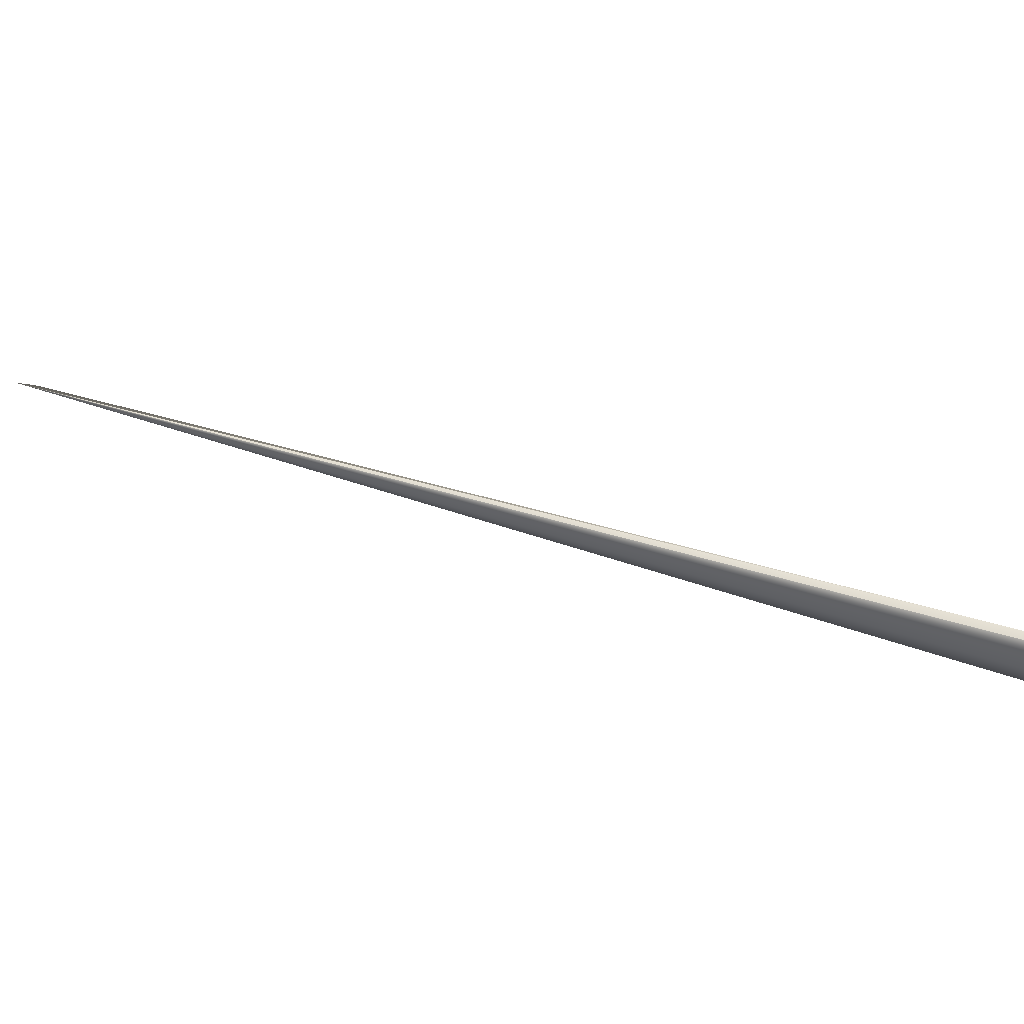
<metadata>
{"format":"obj","ext":"obj","renderer":"f3d","projection":"perspective","resolution":1024,"background":"white","views":[{"elev":-41.8,"azim":130.3,"up":"+Y"}]}
</metadata>
<code>
v 0.3586 0.5808 0.8517
v 0.03788 -0.01459 -0.03241
v 0.03786 -0.0145 -0.03248
v 0.3579 0.5812 0.8517
v 0.3573 0.5816 0.8517
v 0.03784 -0.01441 -0.03254
v 0.3566 0.5821 0.8517
v 0.03781 -0.01432 -0.03261
v 0.356 0.5825 0.8517
v 0.03779 -0.01424 -0.03268
v 0.3553 0.5829 0.8517
v 0.03776 -0.01415 -0.03275
v 0.3547 0.5833 0.8517
v 0.03774 -0.01406 -0.03281
v 0.3541 0.5837 0.8518
v 0.03771 -0.01397 -0.03288
v 0.3534 0.5841 0.8518
v 0.03768 -0.01389 -0.03295
v 0.3528 0.5845 0.8518
v 0.03766 -0.0138 -0.03301
v 0.3521 0.5849 0.8518
v 0.03763 -0.01371 -0.03308
v 0.3515 0.5853 0.8518
v 0.0376 -0.01362 -0.03315
v 0.3509 0.5857 0.8518
v 0.03758 -0.01354 -0.03321
v 0.3502 0.5861 0.8518
v 0.03755 -0.01345 -0.03328
v 0.3496 0.5865 0.8518
v 0.03752 -0.01336 -0.03335
v 0.3489 0.5869 0.8518
v 0.0375 -0.01327 -0.03341
v 0.3483 0.5873 0.8518
v 0.03747 -0.01319 -0.03348
v 0.3476 0.5877 0.8519
v 0.03744 -0.0131 -0.03354
v 0.347 0.5881 0.8519
v 0.03741 -0.01301 -0.03361
v 0.3464 0.5885 0.8519
v 0.03738 -0.01292 -0.03368
v 0.3457 0.5889 0.8519
v 0.03735 -0.01283 -0.03374
v 0.3451 0.5893 0.8519
v 0.03732 -0.01275 -0.03381
v 0.3444 0.5897 0.8519
v 0.03729 -0.01266 -0.03387
v 0.3438 0.5901 0.852
v 0.03726 -0.01257 -0.03394
v 0.3432 0.5904 0.852
v 0.03723 -0.01248 -0.03401
v 0.3425 0.5908 0.852
v 0.0372 -0.0124 -0.03407
v 0.3419 0.5912 0.852
v 0.03717 -0.01231 -0.03414
v 0.3412 0.5916 0.852
v 0.03714 -0.01222 -0.0342
v 0.3406 0.592 0.8521
v 0.03711 -0.01213 -0.03427
v 0.3399 0.5924 0.8521
v 0.03707 -0.01205 -0.03433
v 0.3393 0.5927 0.8521
v 0.03704 -0.01196 -0.0344
v 0.3387 0.5931 0.8521
v 0.03701 -0.01187 -0.03446
v 0.338 0.5935 0.8522
v 0.03698 -0.01178 -0.03453
v 0.3374 0.5939 0.8522
v 0.03694 -0.01169 -0.03459
v 0.3367 0.5942 0.8522
v 0.03691 -0.01161 -0.03465
v 0.3361 0.5946 0.8522
v 0.03688 -0.01152 -0.03472
v 0.3354 0.595 0.8523
v 0.03684 -0.01143 -0.03478
v 0.3348 0.5953 0.8523
v 0.03681 -0.01134 -0.03485
v 0.3342 0.5957 0.8523
v 0.03677 -0.01125 -0.03491
v 0.3335 0.5961 0.8524
v 0.03674 -0.01117 -0.03497
v 0.3329 0.5964 0.8524
v 0.0367 -0.01108 -0.03504
v 0.3322 0.5968 0.8524
v 0.03667 -0.01099 -0.0351
v 0.3316 0.5972 0.8524
v 0.03663 -0.0109 -0.03517
v 0.3309 0.5975 0.8525
v 0.0366 -0.01082 -0.03523
v 0.3303 0.5979 0.8525
v 0.03656 -0.01073 -0.03529
v 0.3297 0.5982 0.8526
v 0.03652 -0.01064 -0.03536
v 0.329 0.5986 0.8526
v 0.03648 -0.01055 -0.03542
v 0.3284 0.5989 0.8526
v 0.03645 -0.01047 -0.03548
v 0.3277 0.5993 0.8527
v 0.03641 -0.01038 -0.03554
v 0.3271 0.5996 0.8527
v 0.03637 -0.01029 -0.03561
v 0.3264 0.6 0.8527
v 0.03633 -0.0102 -0.03567
v 0.3258 0.6003 0.8528
v 0.0363 -0.01012 -0.03573
v 0.3252 0.6006 0.8528
v 0.03626 -0.01003 -0.03579
v 0.3246 0.601 0.8529
v 0.03622 -0.009951 -0.03585
v 0.324 0.6013 0.8529
v 0.03618 -0.009871 -0.0359
v 0.3234 0.6016 0.8529
v 0.03615 -0.009792 -0.03596
v 0.3229 0.6019 0.853
v 0.03611 -0.009715 -0.03601
v 0.3223 0.6022 0.853
v 0.03608 -0.00964 -0.03607
v 0.3218 0.6024 0.8531
v 0.03604 -0.009566 -0.03612
v 0.3212 0.6027 0.8531
v 0.03601 -0.009495 -0.03617
v 0.3207 0.603 0.8531
v 0.03598 -0.009425 -0.03622
v 0.3202 0.6032 0.8532
v 0.03594 -0.009357 -0.03626
v 0.3197 0.6035 0.8532
v 0.03591 -0.009291 -0.03631
v 0.3192 0.6037 0.8532
v 0.03588 -0.009226 -0.03635
v 0.3188 0.604 0.8533
v 0.03585 -0.009163 -0.0364
v 0.3183 0.6042 0.8533
v 0.03582 -0.009102 -0.03644
v 0.3179 0.6044 0.8533
v 0.03579 -0.009043 -0.03648
v 0.3175 0.6046 0.8534
v 0.03576 -0.008985 -0.03652
v 0.3171 0.6048 0.8534
v 0.03574 -0.008929 -0.03656
v 0.3167 0.605 0.8534
v 0.03571 -0.008875 -0.0366
v 0.3163 0.6052 0.8535
v 0.03568 -0.008823 -0.03663
v 0.3159 0.6054 0.8535
v 0.03566 -0.008773 -0.03667
v 0.3155 0.6056 0.8535
v 0.03563 -0.008724 -0.0367
v 0.3152 0.6058 0.8536
v 0.03561 -0.008677 -0.03673
v 0.3149 0.6059 0.8536
v 0.03559 -0.008632 -0.03676
v 0.3145 0.6061 0.8536
v 0.03556 -0.008588 -0.0368
v 0.3142 0.6062 0.8536
v 0.03554 -0.008546 -0.03682
v 0.3139 0.6064 0.8537
v 0.03552 -0.008506 -0.03685
v 0.3137 0.6065 0.8537
v 0.0355 -0.008468 -0.03688
v 0.3134 0.6066 0.8537
v 0.03548 -0.008432 -0.0369
v 0.3131 0.6068 0.8537
v 0.03547 -0.008397 -0.03693
v 0.3129 0.6069 0.8538
v 0.03545 -0.008364 -0.03695
v 0.3127 0.607 0.8538
v 0.03543 -0.008333 -0.03697
v 0.3124 0.6071 0.8538
v 0.03542 -0.008303 -0.03699
v 0.3122 0.6072 0.8538
v 0.0354 -0.008275 -0.03701
v 0.312 0.6073 0.8538
v 0.03539 -0.008249 -0.03703
v 0.3119 0.6074 0.8538
v 0.03538 -0.008225 -0.03704
v 0.3117 0.6075 0.8539
v 0.03536 -0.008203 -0.03706
v 0.3115 0.6075 0.8539
v 0.03535 -0.008182 -0.03707
v 0.3114 0.6076 0.8539
v 0.03534 -0.008163 -0.03708
v 0.3113 0.6077 0.8539
v 0.03533 -0.008145 -0.0371
v 0.3112 0.6077 0.8539
v 0.03532 -0.008116 -0.03712
v 0.3107 0.6079 0.8539
v 0.03531 -0.008104 -0.03712
v 0.03531 -0.008093 -0.03713
v 0.03529 -0.008067 -0.03715
v -0.008996 0.00239 0.01158
v 0.01188 0.003286 0.008531
v 0.001382 0.01989 -0.007339
v -0.03539 -0.01098 -0.03643
v 0.001344 0.0199 -0.00732
v -0.03786 -0.01216 -0.03335
v -0.03543 -0.01099 -0.03639
v 0.001306 0.01991 -0.007301
v -0.03546 -0.011 -0.03635
v 0.001268 0.01992 -0.007281
v -0.0355 -0.01101 -0.03632
v 0.00123 0.01993 -0.007262
v -0.03553 -0.01103 -0.03628
v 0.001192 0.01994 -0.007243
v -0.03556 -0.01104 -0.03624
v 0.001154 0.01995 -0.007223
v -0.0356 -0.01105 -0.03621
v 0.001116 0.01996 -0.007204
v -0.03563 -0.01106 -0.03617
v 0.001078 0.01997 -0.007184
v -0.03567 -0.01107 -0.03613
v 0.00104 0.01998 -0.007165
v -0.0357 -0.01108 -0.03609
v 0.001002 0.01999 -0.007145
v -0.03574 -0.0111 -0.03605
v 0.000964 0.02 -0.007126
v -0.03577 -0.01111 -0.03602
v 0.000926 0.02 -0.007106
v -0.03581 -0.01112 -0.03598
v 0.000888 0.02001 -0.007086
v -0.03584 -0.01114 -0.03594
v 0.00085 0.02002 -0.007067
v -0.03587 -0.01115 -0.0359
v 0.000812 0.02003 -0.007047
v -0.03591 -0.01116 -0.03586
v 0.000773 0.02004 -0.007027
v -0.03594 -0.01117 -0.03582
v 0.000735 0.02005 -0.007007
v -0.03598 -0.01119 -0.03578
v 0.000697 0.02006 -0.006987
v -0.03601 -0.0112 -0.03575
v 0.000659 0.02006 -0.006967
v -0.03605 -0.01121 -0.03571
v 0.000621 0.02007 -0.006947
v -0.03608 -0.01123 -0.03567
v 0.000583 0.02008 -0.006927
v -0.03612 -0.01124 -0.03563
v 0.000545 0.02009 -0.006907
v -0.03615 -0.01126 -0.03559
v 0.000507 0.0201 -0.006887
v -0.03618 -0.01127 -0.03555
v 0.000469 0.0201 -0.006867
v -0.03622 -0.01128 -0.03551
v 0.000431 0.02011 -0.006847
v -0.03625 -0.0113 -0.03547
v 0.000393 0.02012 -0.006826
v -0.03629 -0.01131 -0.03543
v 0.000355 0.02013 -0.006806
v -0.03632 -0.01133 -0.03539
v 0.000317 0.02013 -0.006786
v -0.03635 -0.01134 -0.03535
v 0.000279 0.02014 -0.006765
v -0.03639 -0.01136 -0.03531
v 0.000241 0.02015 -0.006745
v -0.03642 -0.01137 -0.03527
v 0.000203 0.02016 -0.006724
v -0.03646 -0.01139 -0.03523
v 0.000165 0.02016 -0.006704
v -0.03649 -0.0114 -0.03519
v 0.000127 0.02017 -0.006683
v -0.03652 -0.01142 -0.03515
v 8.9e-05 0.02018 -0.006663
v -0.03656 -0.01143 -0.03511
v 5.1e-05 0.02018 -0.006642
v -0.03659 -0.01145 -0.03507
v 1.3e-05 0.02019 -0.006621
v -0.03662 -0.01146 -0.03503
v -2.5e-05 0.0202 -0.006601
v -0.03666 -0.01148 -0.03499
v -6.3e-05 0.0202 -0.00658
v -0.03669 -0.0115 -0.03494
v -0.000101 0.02021 -0.006559
v -0.03673 -0.01151 -0.0349
v -0.000139 0.02022 -0.006538
v -0.03676 -0.01153 -0.03486
v -0.000177 0.02022 -0.006517
v -0.03679 -0.01154 -0.03482
v -0.000215 0.02023 -0.006496
v -0.03683 -0.01156 -0.03478
v -0.000253 0.02023 -0.006475
v -0.03686 -0.01158 -0.03474
v -0.000291 0.02024 -0.006454
v -0.03689 -0.01159 -0.03469
v -0.000329 0.02025 -0.006433
v -0.03693 -0.01161 -0.03465
v -0.000367 0.02025 -0.006412
v -0.03696 -0.01163 -0.03461
v -0.000405 0.02026 -0.006391
v -0.03699 -0.01164 -0.03457
v -0.000443 0.02026 -0.00637
v -0.03702 -0.01166 -0.03452
v -0.000481 0.02027 -0.006348
v -0.03706 -0.01168 -0.03448
v -0.000519 0.02027 -0.006327
v -0.03709 -0.0117 -0.03444
v -0.000556 0.02028 -0.006306
v -0.03712 -0.01171 -0.0344
v -0.000592 0.02028 -0.006286
v -0.03715 -0.01173 -0.03435
v -0.000628 0.02029 -0.006265
v -0.03718 -0.01175 -0.03431
v -0.000663 0.02029 -0.006246
v -0.000697 0.0203 -0.006226
v -0.00073 0.0203 -0.006207
v -0.03727 -0.01179 -0.0342
v -0.000763 0.0203 -0.006189
v -0.0373 -0.01181 -0.03416
v -0.000795 0.02031 -0.006171
v -0.000826 0.02031 -0.006153
v -0.000856 0.02031 -0.006135
v -0.03738 -0.01186 -0.03405
v -0.000885 0.02032 -0.006118
v -0.0374 -0.01187 -0.03402
v -0.000914 0.02032 -0.006102
v -0.03743 -0.01188 -0.03398
v -0.000942 0.02032 -0.006086
v -0.03745 -0.0119 -0.03395
v -0.000969 0.02033 -0.00607
v -0.03747 -0.01191 -0.03392
v -0.000995 0.02033 -0.006055
v -0.03749 -0.01193 -0.03389
v -0.001021 0.02033 -0.00604
v -0.03752 -0.01194 -0.03386
v -0.001046 0.02034 -0.006025
v -0.03754 -0.01195 -0.03383
v -0.00107 0.02034 -0.006011
v -0.03756 -0.01196 -0.0338
v -0.001094 0.02034 -0.005998
v -0.03758 -0.01197 -0.03377
v -0.001116 0.02034 -0.005985
v -0.0376 -0.01199 -0.03374
v -0.001138 0.02034 -0.005972
v -0.03761 -0.012 -0.03372
v -0.001159 0.02035 -0.005959
v -0.03763 -0.01201 -0.03369
v -0.001179 0.02035 -0.005948
v -0.03765 -0.01202 -0.03367
v -0.001199 0.02035 -0.005936
v -0.03766 -0.01203 -0.03364
v -0.001218 0.02035 -0.005925
v -0.03768 -0.01204 -0.03362
v -0.001236 0.02035 -0.005914
v -0.03769 -0.01205 -0.0336
v -0.001253 0.02036 -0.005904
v -0.03771 -0.01206 -0.03358
v -0.00127 0.02036 -0.005894
v -0.03772 -0.01207 -0.03356
v -0.001285 0.02036 -0.005885
v -0.001301 0.02036 -0.005876
v -0.001315 0.02036 -0.005868
v -0.001328 0.02036 -0.00586
v -0.001341 0.02036 -0.005852
v -0.001353 0.02036 -0.005845
v -0.001364 0.02036 -0.005838
v -0.001375 0.02037 -0.005832
v -0.001385 0.02037 -0.005826
v -0.001394 0.02037 -0.005821
v -0.001402 0.02037 -0.005816
v -0.001416 0.02037 -0.005808
v 0.03533 -0.00813 -0.03711
v -0.001422 0.02037 -0.005804
v -0.001427 0.02037 -0.005801
v -0.001432 0.02037 -0.005798
v -0.001436 0.02037 -0.005796
v 0.0353 -0.008085 -0.03714
v 0.0353 -0.008078 -0.03714
v 0.03529 -0.008072 -0.03715
v 0.03529 -0.008069 -0.03715
v -0.001443 0.02037 -0.005792
v -0.03721 -0.01176 -0.03427
v -0.03724 -0.01178 -0.03424
v -0.03732 -0.01183 -0.03412
v -0.03735 -0.01184 -0.03409
v -0.03773 -0.01208 -0.03354
v -0.03775 -0.01208 -0.03352
v -0.03776 -0.01209 -0.0335
v -0.03777 -0.0121 -0.03349
v -0.03778 -0.0121 -0.03347
v -0.03779 -0.01211 -0.03346
v -0.03781 -0.01212 -0.03343
v -0.03782 -0.01213 -0.03342
v -0.0378 -0.01212 -0.03344
v -0.03782 -0.01213 -0.03341
v -0.03783 -0.01214 -0.0334
v -0.001409 0.02037 -0.005812
v -0.03784 -0.01214 -0.03339
v -0.03784 -0.01214 -0.03338
v 0.311 0.6078 0.8539
v -0.03785 -0.01215 -0.03337
v 0.311 0.6078 0.8539
v -0.03785 -0.01215 -0.03336
v 0.3109 0.6078 0.8539
v -0.03785 -0.01215 -0.03336
v 0.3108 0.6079 0.8539
v -0.03786 -0.01216 -0.03336
v 0.3108 0.6079 0.8539
v -0.03786 -0.01216 -0.03335
v 0.3107 0.6079 0.8539
v -0.03786 -0.01216 -0.03335
v -0.03786 -0.01216 -0.03335
f 1 2 3
f 1 4 5
f 1 3 6
f 1 5 7
f 1 6 8
f 1 7 9
f 1 8 10
f 1 9 11
f 1 10 12
f 1 11 13
f 1 12 14
f 1 13 15
f 1 14 16
f 1 15 17
f 1 16 18
f 1 17 19
f 1 18 20
f 1 19 21
f 1 20 22
f 1 21 23
f 1 22 24
f 1 23 25
f 1 24 26
f 1 25 27
f 1 26 28
f 1 27 29
f 1 28 30
f 1 29 31
f 1 30 32
f 1 31 33
f 1 32 34
f 1 33 35
f 1 34 36
f 1 35 37
f 1 36 38
f 1 37 39
f 1 38 40
f 1 39 41
f 1 40 42
f 1 41 43
f 1 42 44
f 1 43 45
f 1 44 46
f 1 45 47
f 1 46 48
f 1 47 49
f 1 48 50
f 1 49 51
f 1 50 52
f 1 51 53
f 1 52 54
f 1 53 55
f 1 54 56
f 1 55 57
f 1 56 58
f 1 57 59
f 1 58 60
f 1 59 61
f 1 60 62
f 1 61 63
f 1 62 64
f 1 63 65
f 1 64 66
f 1 65 67
f 1 66 68
f 1 67 69
f 1 68 70
f 1 69 71
f 1 70 72
f 1 71 73
f 1 72 74
f 1 73 75
f 1 74 76
f 1 75 77
f 1 76 78
f 1 77 79
f 1 78 80
f 1 79 81
f 1 80 82
f 1 81 83
f 1 82 84
f 1 83 85
f 1 84 86
f 1 85 87
f 1 86 88
f 1 87 89
f 1 88 90
f 1 89 91
f 1 90 92
f 1 91 93
f 1 92 94
f 1 93 95
f 1 94 96
f 1 95 97
f 1 96 98
f 1 97 99
f 1 98 100
f 1 99 101
f 1 100 102
f 1 101 103
f 1 102 104
f 1 103 105
f 1 104 106
f 1 105 107
f 1 106 108
f 1 107 109
f 1 108 110
f 1 109 111
f 1 110 112
f 1 111 113
f 1 112 114
f 1 113 115
f 1 114 116
f 1 115 117
f 1 116 118
f 1 117 119
f 1 118 120
f 1 119 121
f 1 120 122
f 1 121 123
f 1 122 124
f 1 123 125
f 1 124 126
f 1 125 127
f 1 126 128
f 1 127 129
f 1 128 130
f 1 129 131
f 1 130 132
f 1 131 133
f 1 132 134
f 1 133 135
f 1 134 136
f 1 135 137
f 1 136 138
f 1 137 139
f 1 138 140
f 1 139 141
f 1 140 142
f 1 141 143
f 1 142 144
f 1 143 145
f 1 144 146
f 1 145 147
f 1 146 148
f 1 147 149
f 1 148 150
f 1 149 151
f 1 150 152
f 1 151 153
f 1 152 154
f 1 153 155
f 1 154 156
f 1 155 157
f 1 156 158
f 1 157 159
f 1 158 160
f 1 159 161
f 1 160 162
f 1 161 163
f 1 162 164
f 1 163 165
f 1 164 166
f 1 165 167
f 1 166 168
f 1 167 169
f 1 168 170
f 1 169 171
f 1 170 172
f 1 171 173
f 1 172 174
f 1 173 175
f 1 174 176
f 1 175 177
f 1 176 178
f 1 177 179
f 1 178 180
f 1 179 181
f 1 180 182
f 1 181 183
f 1 182 184
f 1 183 185
f 1 184 186
f 1 186 187
f 1 187 188
f 1 185 189
f 1 189 190
f 1 190 2
f 1 188 4
f 191 192 193
f 191 193 185
f 191 185 188
f 191 188 192
f 2 192 3
f 2 189 194
f 2 190 189
f 2 194 192
f 192 195 185
f 192 196 193
f 192 6 3
f 192 197 195
f 192 198 196
f 192 8 6
f 192 199 197
f 192 200 198
f 192 10 8
f 192 201 199
f 192 202 200
f 192 12 10
f 192 203 201
f 192 204 202
f 192 14 12
f 192 205 203
f 192 206 204
f 192 16 14
f 192 207 205
f 192 208 206
f 192 18 16
f 192 209 207
f 192 210 208
f 192 20 18
f 192 211 209
f 192 212 210
f 192 22 20
f 192 213 211
f 192 214 212
f 192 24 22
f 192 215 213
f 192 216 214
f 192 26 24
f 192 217 215
f 192 218 216
f 192 28 26
f 192 219 217
f 192 220 218
f 192 30 28
f 192 221 219
f 192 222 220
f 192 32 30
f 192 223 221
f 192 224 222
f 192 34 32
f 192 225 223
f 192 226 224
f 192 36 34
f 192 227 225
f 192 228 226
f 192 38 36
f 192 229 227
f 192 230 228
f 192 40 38
f 192 231 229
f 192 232 230
f 192 42 40
f 192 233 231
f 192 234 232
f 192 44 42
f 192 235 233
f 192 236 234
f 192 46 44
f 192 237 235
f 192 238 236
f 192 48 46
f 192 239 237
f 192 240 238
f 192 50 48
f 192 241 239
f 192 242 240
f 192 52 50
f 192 243 241
f 192 244 242
f 192 54 52
f 192 245 243
f 192 246 244
f 192 56 54
f 192 247 245
f 192 248 246
f 192 58 56
f 192 249 247
f 192 250 248
f 192 60 58
f 192 251 249
f 192 252 250
f 192 62 60
f 192 253 251
f 192 254 252
f 192 64 62
f 192 255 253
f 192 256 254
f 192 66 64
f 192 257 255
f 192 258 256
f 192 68 66
f 192 259 257
f 192 260 258
f 192 70 68
f 192 261 259
f 192 262 260
f 192 72 70
f 192 263 261
f 192 264 262
f 192 74 72
f 192 265 263
f 192 266 264
f 192 76 74
f 192 267 265
f 192 268 266
f 192 78 76
f 192 269 267
f 192 270 268
f 192 80 78
f 192 271 269
f 192 272 270
f 192 82 80
f 192 273 271
f 192 274 272
f 192 84 82
f 192 275 273
f 192 276 274
f 192 86 84
f 192 277 275
f 192 278 276
f 192 88 86
f 192 279 277
f 192 280 278
f 192 90 88
f 192 281 279
f 192 282 280
f 192 92 90
f 192 283 281
f 192 284 282
f 192 94 92
f 192 285 283
f 192 286 284
f 192 96 94
f 192 287 285
f 192 288 286
f 192 98 96
f 192 289 287
f 192 290 288
f 192 100 98
f 192 291 289
f 192 292 290
f 192 102 100
f 192 293 291
f 192 294 292
f 192 104 102
f 192 295 293
f 192 296 294
f 192 106 104
f 192 297 295
f 192 298 296
f 192 108 106
f 192 299 297
f 192 300 298
f 192 110 108
f 192 301 300
f 192 112 110
f 192 302 301
f 192 114 112
f 192 303 299
f 192 304 302
f 192 116 114
f 192 305 303
f 192 306 304
f 192 118 116
f 192 307 306
f 192 120 118
f 192 308 307
f 192 122 120
f 192 309 305
f 192 310 308
f 192 124 122
f 192 311 309
f 192 312 310
f 192 126 124
f 192 313 311
f 192 314 312
f 192 128 126
f 192 315 313
f 192 316 314
f 192 130 128
f 192 317 315
f 192 318 316
f 192 132 130
f 192 319 317
f 192 320 318
f 192 134 132
f 192 321 319
f 192 322 320
f 192 136 134
f 192 323 321
f 192 324 322
f 192 138 136
f 192 325 323
f 192 326 324
f 192 140 138
f 192 327 325
f 192 328 326
f 192 142 140
f 192 329 327
f 192 330 328
f 192 144 142
f 192 331 329
f 192 332 330
f 192 146 144
f 192 333 331
f 192 334 332
f 192 148 146
f 192 335 333
f 192 336 334
f 192 150 148
f 192 337 335
f 192 338 336
f 192 152 150
f 192 339 337
f 192 340 338
f 192 154 152
f 192 341 339
f 192 342 340
f 192 156 154
f 192 343 341
f 192 344 342
f 192 158 156
f 192 345 343
f 192 346 344
f 192 160 158
f 192 347 346
f 192 162 160
f 192 348 347
f 192 164 162
f 192 349 348
f 192 166 164
f 192 350 349
f 192 168 166
f 192 351 350
f 192 170 168
f 192 352 351
f 192 353 352
f 192 354 353
f 192 176 170
f 192 355 354
f 192 356 355
f 192 357 356
f 192 358 176
f 192 359 357
f 192 184 358
f 192 360 359
f 192 186 184
f 192 361 360
f 192 187 186
f 192 362 361
f 192 363 187
f 192 364 363
f 192 365 364
f 192 366 365
f 192 185 367
f 192 367 362
f 192 188 366
f 192 194 345
f 4 188 5
f 193 196 185
f 195 197 185
f 5 188 7
f 196 198 185
f 197 199 185
f 7 188 9
f 198 200 185
f 199 201 185
f 9 188 11
f 200 202 185
f 201 203 185
f 11 188 13
f 202 204 185
f 203 205 185
f 13 188 15
f 204 206 185
f 205 207 185
f 15 188 17
f 206 208 185
f 207 209 185
f 17 188 19
f 208 210 185
f 209 211 185
f 19 188 21
f 210 212 185
f 211 213 185
f 21 188 23
f 212 214 185
f 213 215 185
f 23 188 25
f 214 216 185
f 215 217 185
f 25 188 27
f 216 218 185
f 217 219 185
f 27 188 29
f 218 220 185
f 219 221 185
f 29 188 31
f 220 222 185
f 221 223 185
f 31 188 33
f 222 224 185
f 223 225 185
f 33 188 35
f 224 226 185
f 225 227 185
f 35 188 37
f 226 228 185
f 227 229 185
f 37 188 39
f 228 230 185
f 229 231 185
f 39 188 41
f 230 232 185
f 231 233 185
f 41 188 43
f 232 234 185
f 233 235 185
f 43 188 45
f 234 236 185
f 235 237 185
f 45 188 47
f 236 238 185
f 237 239 185
f 47 188 49
f 238 240 185
f 239 241 185
f 49 188 51
f 240 242 185
f 241 243 185
f 51 188 53
f 242 244 185
f 243 245 185
f 53 188 55
f 244 246 185
f 245 247 185
f 55 188 57
f 246 248 185
f 247 249 185
f 57 188 59
f 248 250 185
f 249 251 185
f 59 188 61
f 250 252 185
f 251 253 185
f 61 188 63
f 252 254 185
f 253 255 185
f 63 188 65
f 254 256 185
f 255 257 185
f 65 188 67
f 256 258 185
f 257 259 185
f 67 188 69
f 258 260 185
f 259 261 185
f 69 188 71
f 260 262 185
f 261 263 185
f 71 188 73
f 262 264 185
f 263 265 185
f 73 188 75
f 264 266 185
f 265 267 185
f 75 188 77
f 266 268 185
f 267 269 185
f 77 188 79
f 268 270 185
f 269 271 185
f 79 188 81
f 270 272 185
f 271 273 185
f 81 188 83
f 272 274 185
f 273 275 185
f 83 188 85
f 274 276 185
f 275 277 185
f 85 188 87
f 276 278 185
f 277 279 185
f 87 188 89
f 278 280 185
f 279 281 185
f 89 188 91
f 280 282 185
f 281 283 185
f 91 188 93
f 282 284 185
f 283 285 185
f 93 188 95
f 284 286 185
f 285 287 185
f 95 188 97
f 286 288 185
f 287 289 185
f 97 188 99
f 288 290 185
f 289 291 185
f 99 188 101
f 290 292 185
f 291 293 185
f 101 188 103
f 292 294 185
f 293 295 185
f 103 188 105
f 294 296 185
f 295 297 185
f 105 188 107
f 296 298 185
f 297 299 185
f 107 188 109
f 298 300 185
f 299 368 185
f 299 303 368
f 109 188 111
f 300 301 185
f 368 369 185
f 368 303 369
f 111 188 113
f 301 302 185
f 369 303 185
f 113 188 115
f 302 304 185
f 303 305 185
f 115 188 117
f 304 306 185
f 305 370 185
f 305 371 370
f 305 309 371
f 117 188 119
f 306 307 185
f 370 371 185
f 119 188 121
f 307 308 185
f 371 309 185
f 121 188 123
f 308 310 185
f 309 311 185
f 123 188 125
f 310 312 185
f 311 313 185
f 125 188 127
f 312 314 185
f 313 315 185
f 127 188 129
f 314 316 185
f 315 317 185
f 129 188 131
f 316 318 185
f 317 319 185
f 131 188 133
f 318 320 185
f 319 321 185
f 133 188 135
f 320 322 185
f 321 323 185
f 135 188 137
f 322 324 185
f 323 325 185
f 137 188 139
f 324 326 185
f 325 327 185
f 139 188 141
f 326 328 185
f 327 329 185
f 141 188 143
f 328 330 185
f 329 331 185
f 143 188 145
f 330 332 185
f 331 333 185
f 145 188 147
f 332 334 185
f 333 335 185
f 147 188 149
f 334 336 185
f 335 337 185
f 149 188 151
f 336 338 185
f 337 339 185
f 151 188 153
f 338 340 185
f 339 341 185
f 153 188 155
f 340 342 185
f 341 343 185
f 155 188 157
f 342 344 185
f 343 345 185
f 157 188 159
f 344 346 185
f 345 372 185
f 345 194 372
f 159 188 161
f 346 347 185
f 372 373 185
f 372 194 373
f 161 188 163
f 347 348 185
f 373 374 185
f 373 194 374
f 163 188 165
f 348 349 185
f 374 375 185
f 374 194 375
f 165 188 167
f 349 350 185
f 375 376 185
f 375 194 376
f 167 188 169
f 350 351 185
f 376 377 185
f 376 378 377
f 376 379 378
f 376 194 379
f 169 188 171
f 351 352 185
f 170 174 172
f 170 176 174
f 377 380 185
f 377 378 380
f 171 188 173
f 352 353 185
f 380 378 185
f 173 188 175
f 353 354 185
f 378 379 185
f 175 188 177
f 354 355 185
f 176 358 178
f 379 381 185
f 379 194 381
f 177 188 179
f 355 356 185
f 178 358 180
f 381 382 185
f 381 194 382
f 179 188 181
f 356 383 185
f 356 357 383
f 180 358 182
f 382 384 385
f 382 385 185
f 382 194 384
f 181 188 183
f 383 357 185
f 182 358 184
f 384 194 385
f 183 386 185
f 183 188 386
f 357 359 185
f 385 387 185
f 385 194 387
f 386 388 185
f 386 188 388
f 359 360 185
f 387 389 185
f 387 194 389
f 388 390 185
f 388 188 390
f 360 361 185
f 389 391 185
f 389 194 391
f 390 392 185
f 390 188 392
f 361 362 185
f 187 363 188
f 391 393 185
f 391 194 393
f 392 394 185
f 392 188 394
f 362 367 185
f 363 364 188
f 393 395 185
f 393 194 395
f 394 396 185
f 394 188 396
f 364 365 188
f 395 397 185
f 395 194 397
f 396 188 185
f 365 366 188
f 397 398 185
f 397 194 398
f 398 194 185
f 185 194 189

</code>
